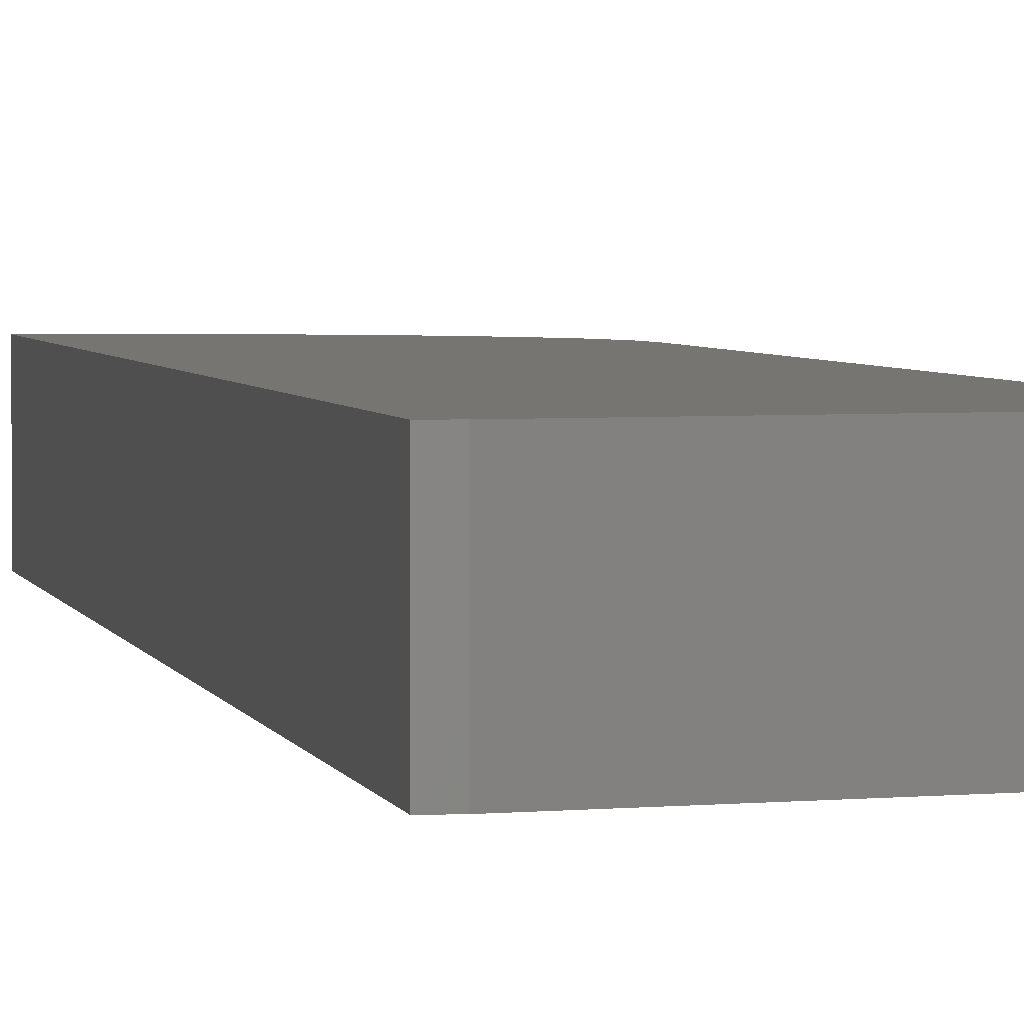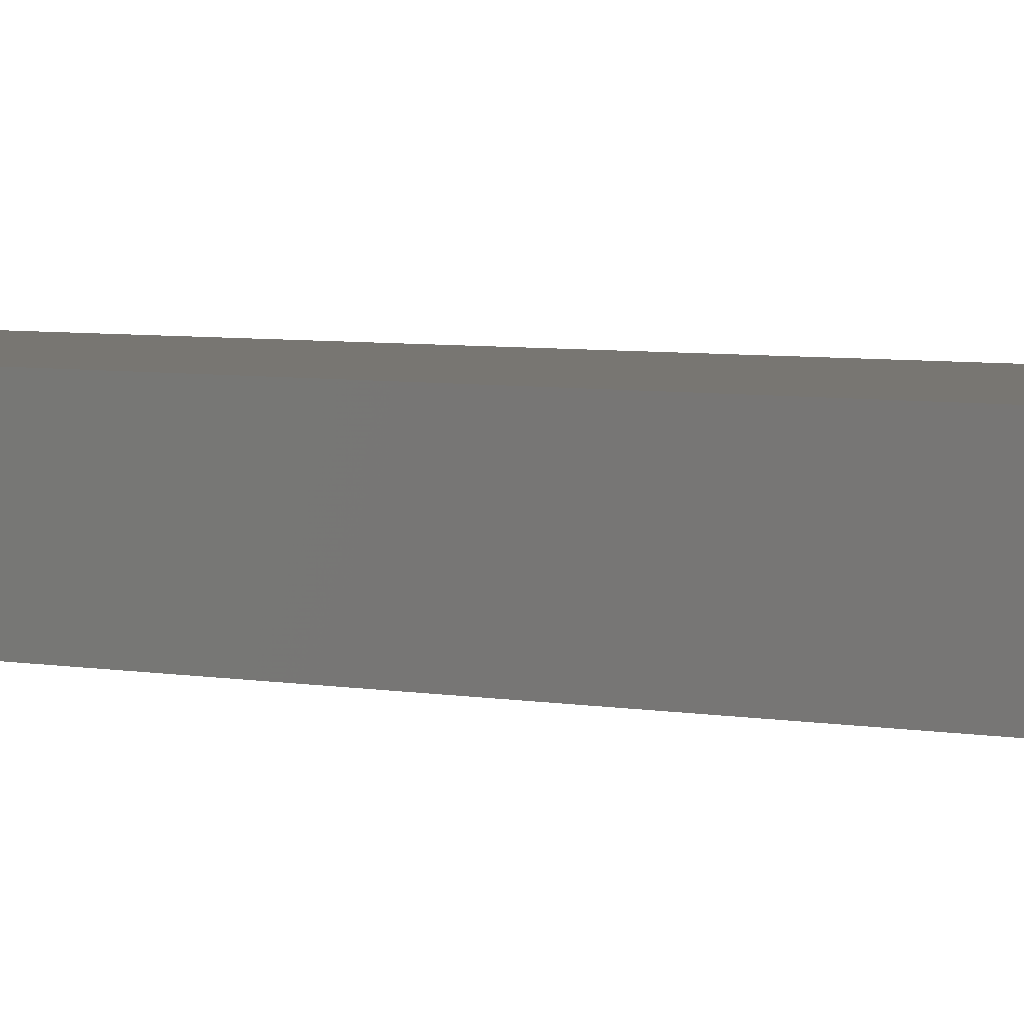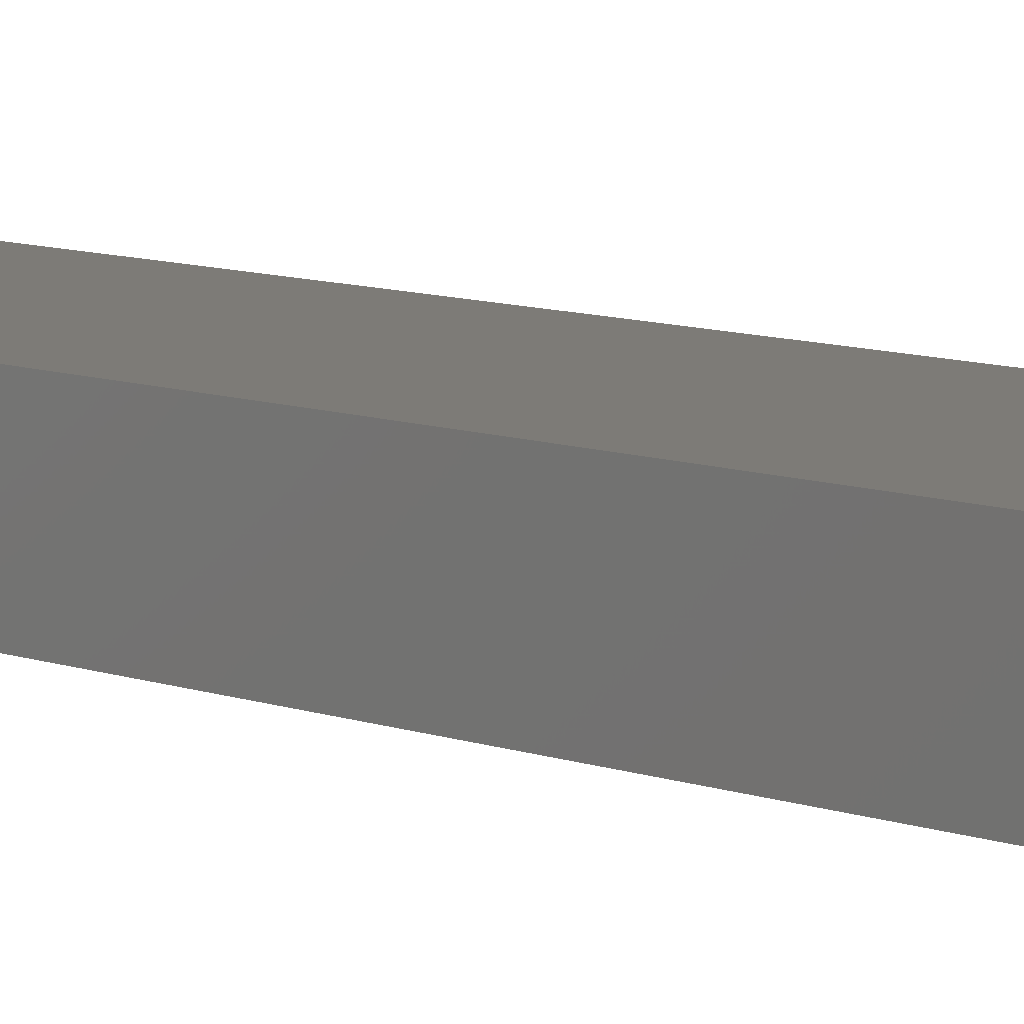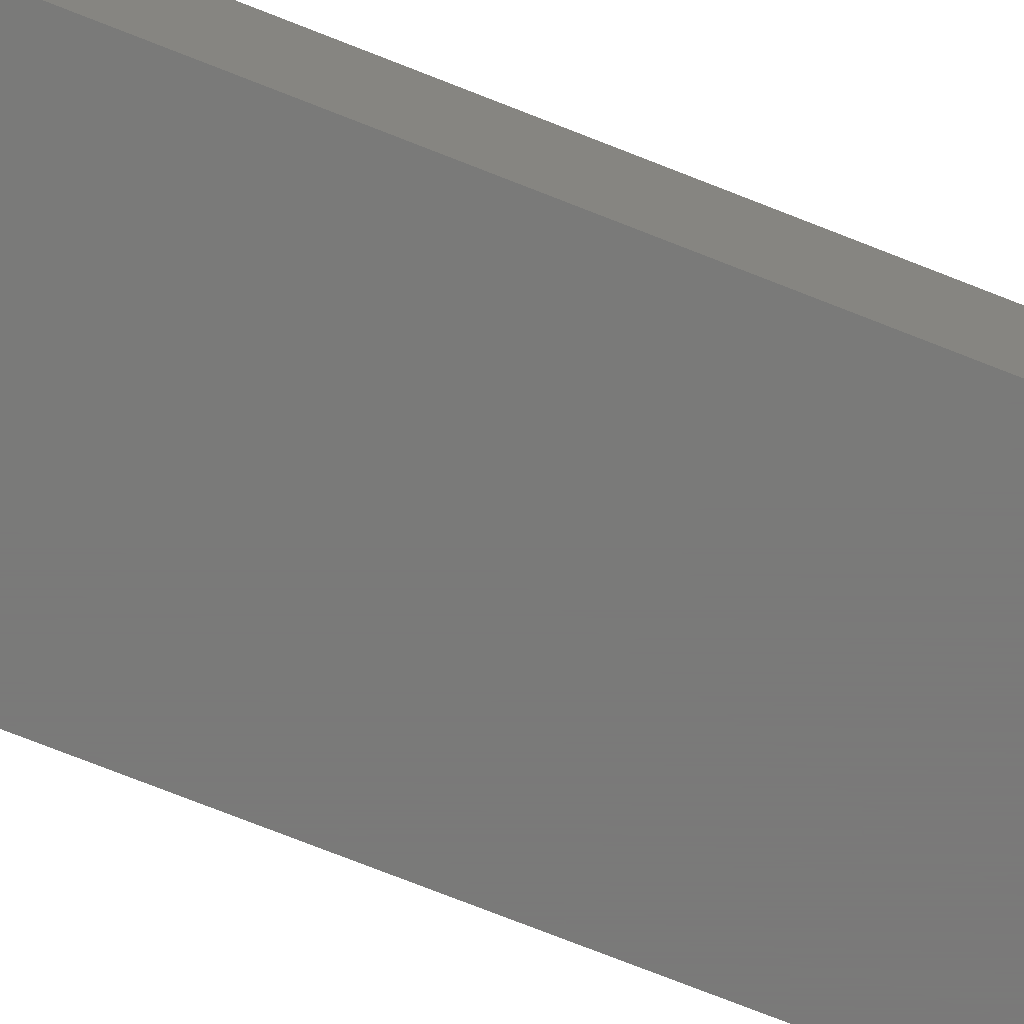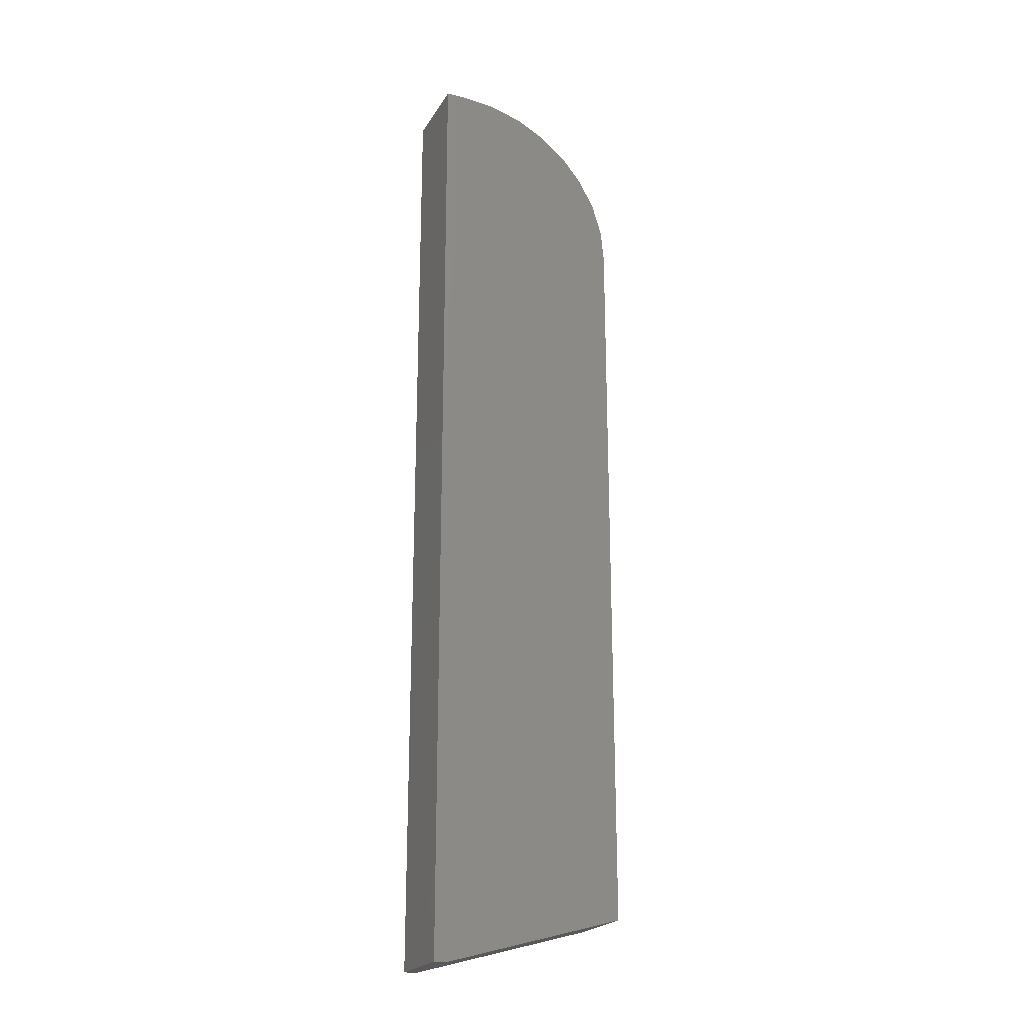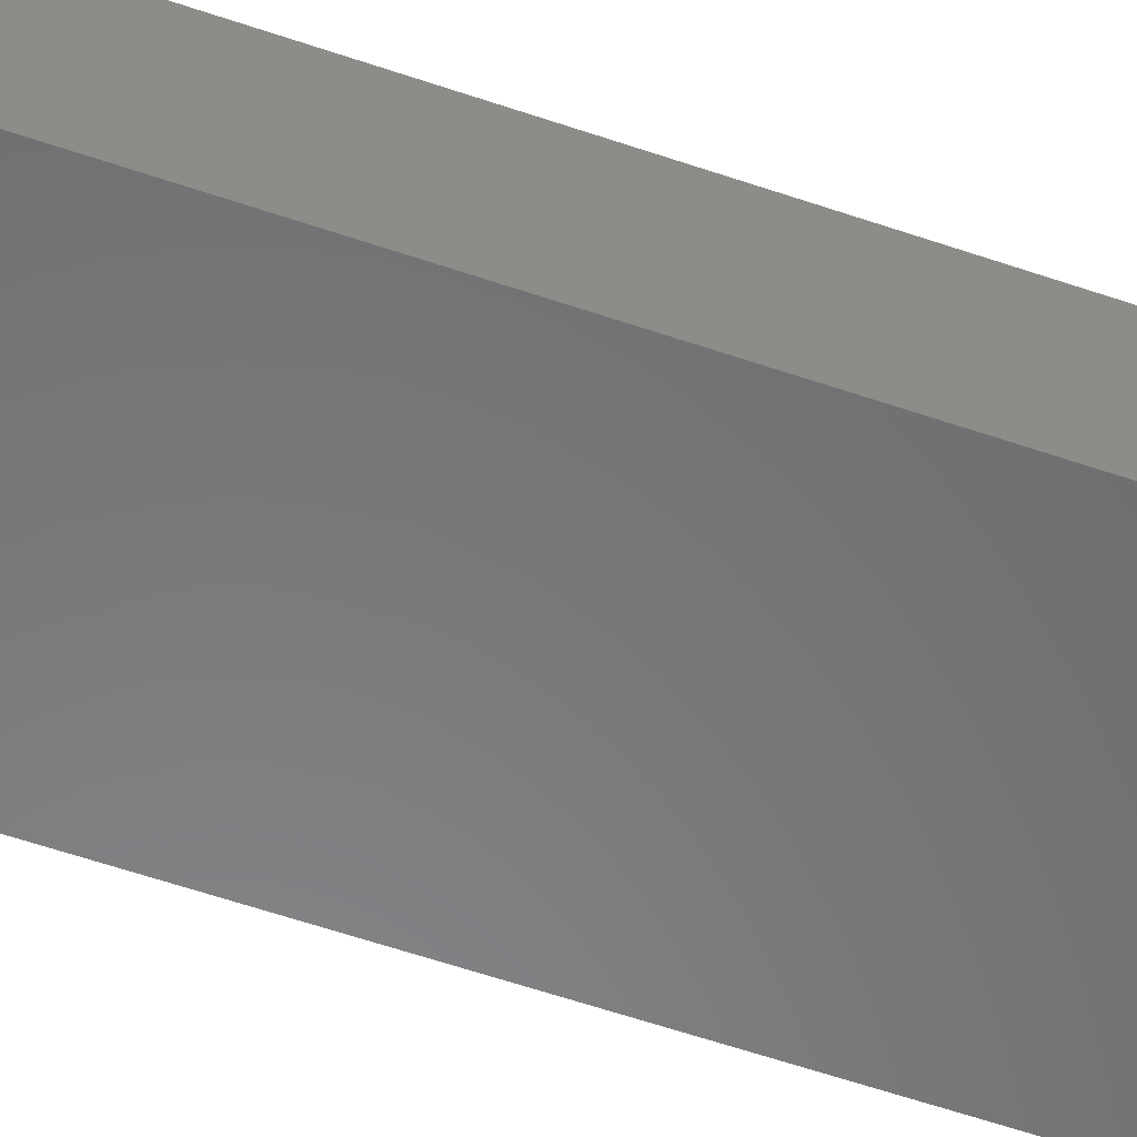
<metadata>
{"format":"stl","ext":"stl","renderer":"f3d","projection":"perspective","resolution":1024,"background":"white","views":[{"elev":2.5,"azim":-8.9,"up":"+Z"},{"elev":3.6,"azim":-50.0,"up":"+Z"},{"elev":8.7,"azim":135.6,"up":"+Z"},{"elev":-72.7,"azim":-111.7,"up":"+Z"},{"elev":-22.1,"azim":-23.3,"up":"+Y"},{"elev":-55.4,"azim":-110.2,"up":"+Z"}]}
</metadata>
<code>
# stl→obj: 26 verts, 48 faces
v 0.01719 0.75 0.0625
v 0.06801 0.7399 0.0625
v 0.0431 0.7474 0.0625
v 0.15 0.03906 0.0625
v 0 0 0.0625
v 0.009375 0 0.0625
v 0 0.75 0.0625
v 0.15 0.6172 0.0625
v 0.1474 0.6431 0.0625
v 0.1399 0.668 0.0625
v 0.1276 0.691 0.0625
v 0.1111 0.7111 0.0625
v 0.09097 0.7276 0.0625
v 0.0431 0.7474 0
v 0.06801 0.7399 0
v 0.01719 0.75 0
v 0.009375 0 0
v 0 0 0
v 0.15 0.03906 0
v 0 0.75 0
v 0.09097 0.7276 0
v 0.1111 0.7111 0
v 0.1276 0.691 0
v 0.1399 0.668 0
v 0.1474 0.6431 0
v 0.15 0.6172 0
f 1 2 3
f 4 5 6
f 7 5 4
f 7 4 8
f 7 8 9
f 7 9 10
f 7 10 11
f 7 11 12
f 7 12 13
f 7 13 2
f 7 2 1
f 14 15 16
f 17 18 19
f 20 16 15
f 20 15 21
f 20 21 22
f 20 22 23
f 20 23 24
f 20 24 25
f 20 25 26
f 20 26 19
f 20 19 18
f 4 19 8
f 8 19 26
f 1 16 7
f 7 16 20
f 16 1 14
f 14 1 3
f 14 3 15
f 15 3 2
f 15 2 21
f 21 2 13
f 21 13 22
f 22 13 12
f 22 12 23
f 23 12 11
f 23 11 24
f 24 11 10
f 24 10 25
f 25 10 9
f 25 9 26
f 26 9 8
f 5 18 6
f 6 18 17
f 4 6 19
f 19 6 17
f 7 20 5
f 5 20 18

</code>
